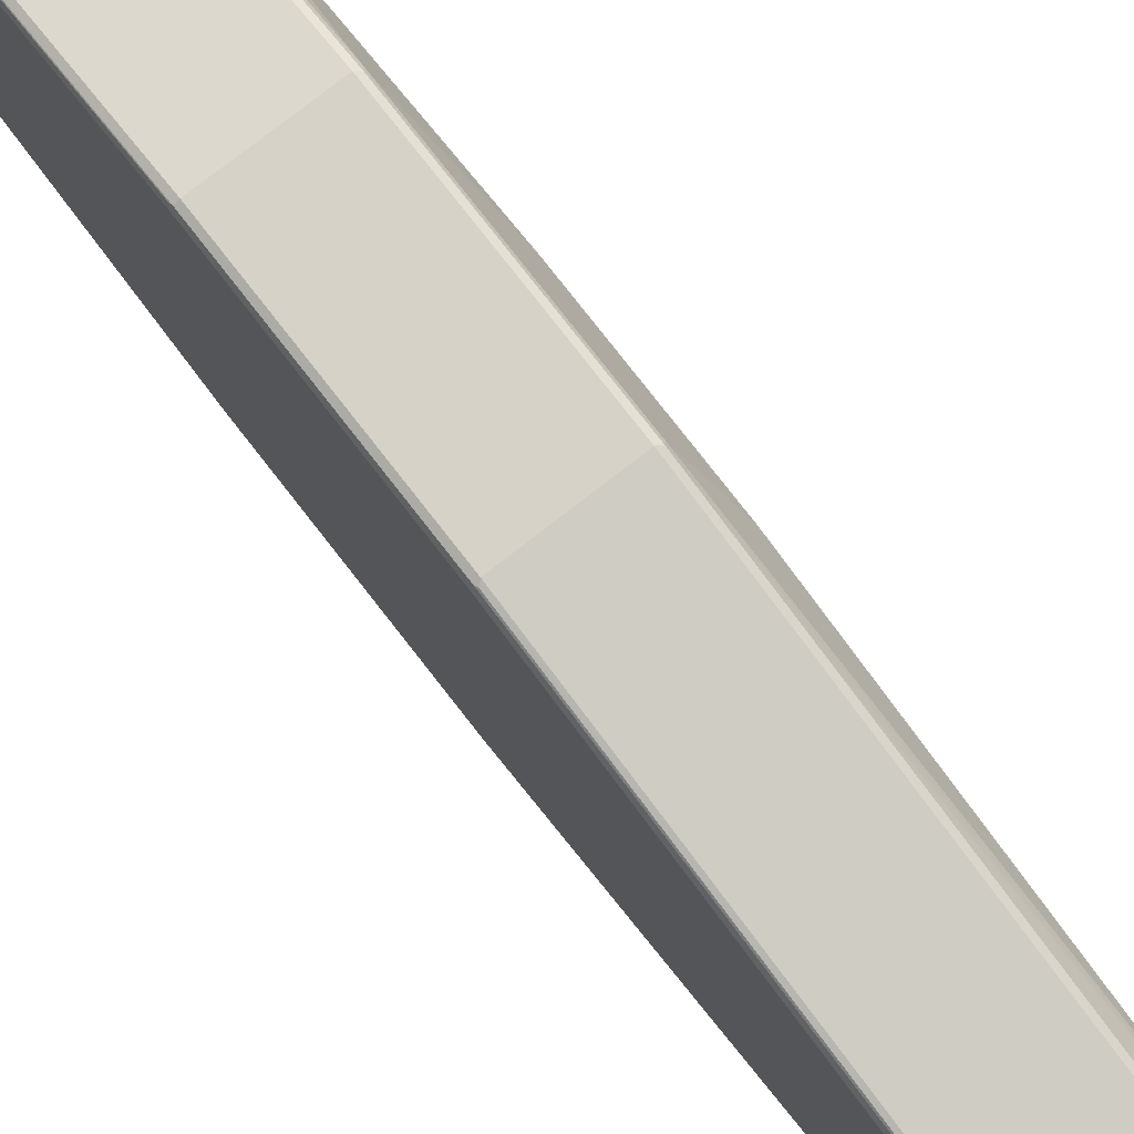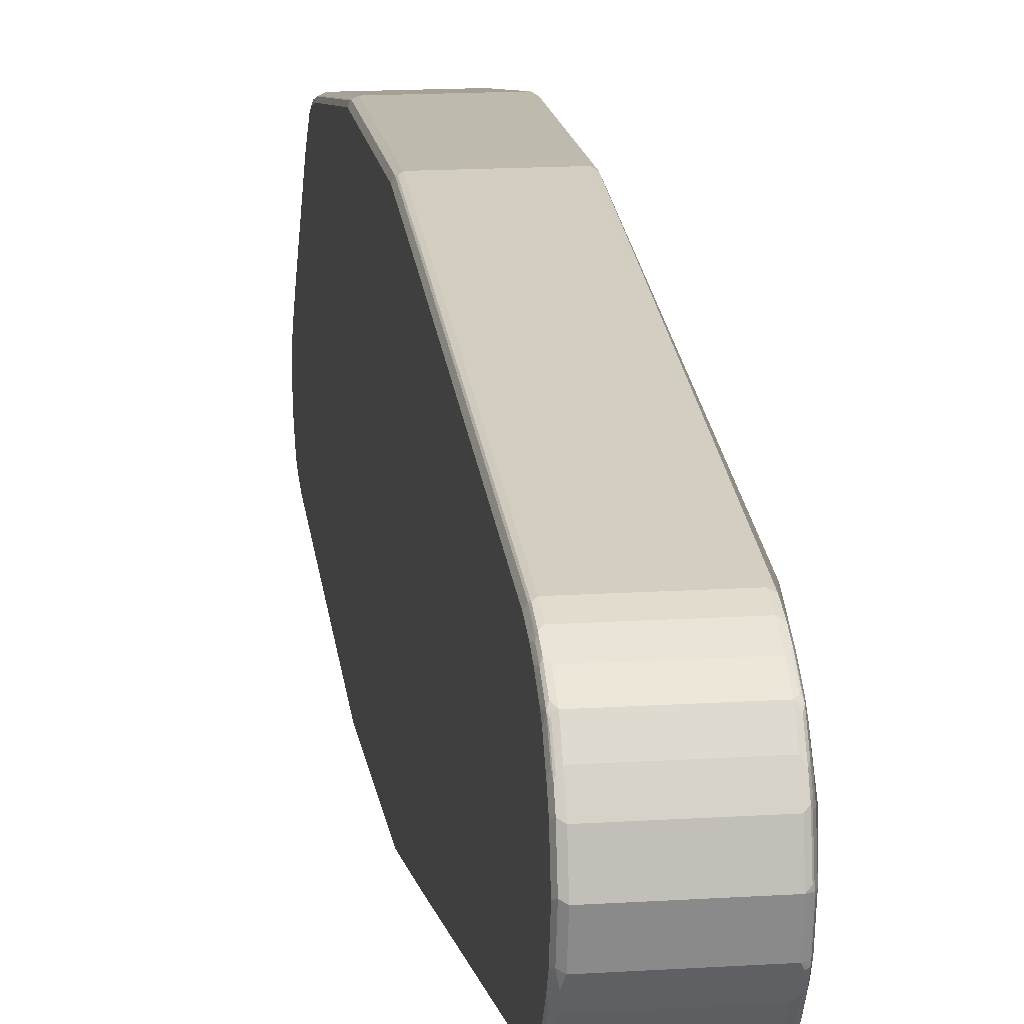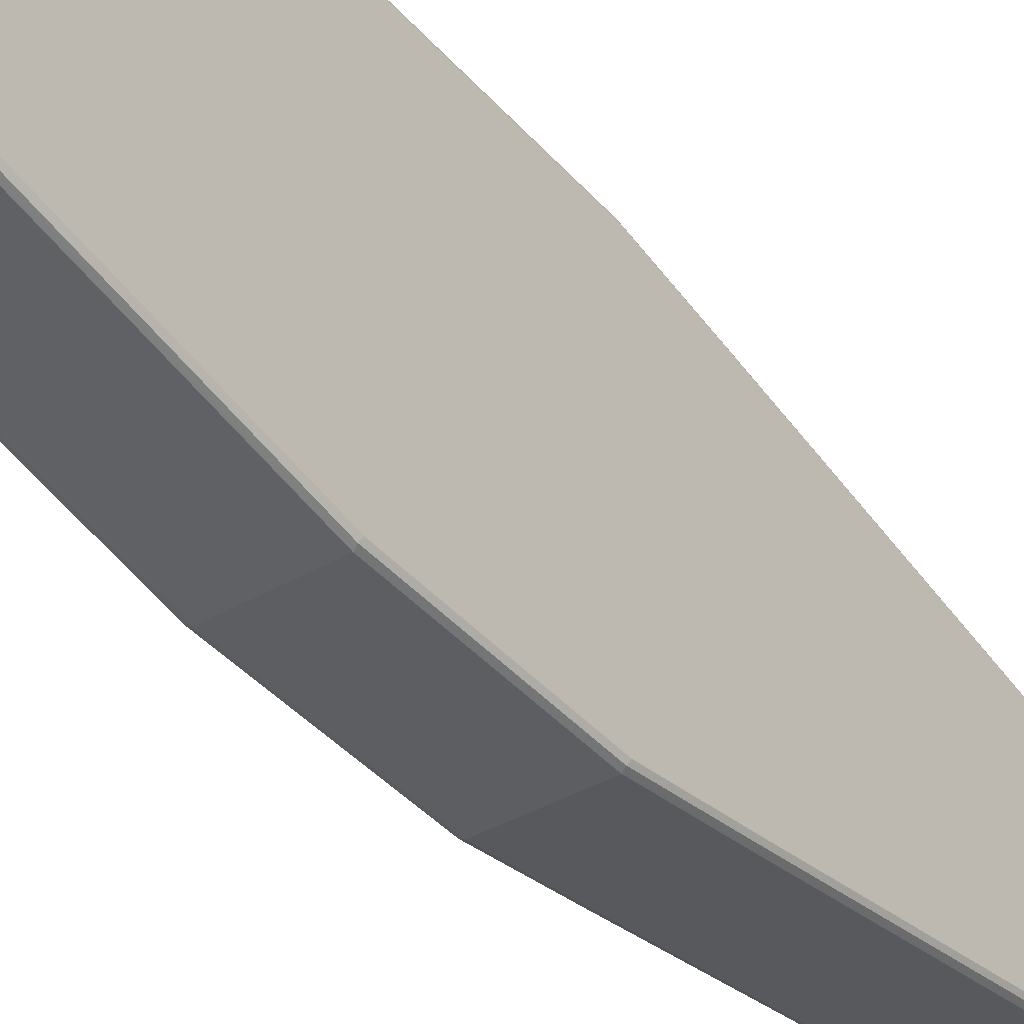
<metadata>
{"format":"obj","ext":"obj","renderer":"f3d","projection":"perspective","resolution":1024,"background":"white","views":[{"elev":77.6,"azim":142.1,"up":"+Y"},{"elev":15.4,"azim":172.2,"up":"+Y"},{"elev":-39.0,"azim":36.0,"up":"+Y"}]}
</metadata>
<code>
v -0.06323 0.3057 0.3372
v -0.07026 0.3021 0.3337
v -0.07026 0.2811 0.4602
v -0.06323 0.2529 0.6534
v 0.09486 0.3057 0.3372
v -0.06323 0.3057 -0.02107
v -0.07377 0.2951 0.3372
v -0.07377 0.2635 0.527
v -0.07026 0.3021 -0.02449
v -0.07377 0.2424 0.6534
v -0.07026 0.2494 0.6498
v -0.06323 0.2424 0.6956
v 0.09486 0.2529 0.6534
v 0.1019 0.2811 0.4636
v 0.1019 0.3021 0.3372
v 0.09486 0.3057 -0.02107
v -0.06323 0.274 -0.2107
v -0.07026 0.2811 -0.1509
v -0.1054 0.1897 0.1686
v -0.09486 0.1897 0.6113
v -0.07377 0.2951 -0.02107
v -0.09133 0.144 -0.7096
v -0.09486 0.137 -0.706
v -0.07377 0.2319 0.6956
v -0.07026 0.2389 0.692
v -0.06851 0.2372 0.7009
v -0.06675 0.2354 0.7096
v -0.06323 0.2319 0.7167
v 0.09486 0.2424 0.6956
v 0.1028 0.2477 0.6587
v 0.1019 0.2494 0.6534
v 0.1028 0.3003 0.3425
v 0.1054 0.2951 0.3372
v 0.1019 0.3021 -0.02107
v 0.1001 0.303 -0.0262
v 0.1001 0.2819 -0.1528
v 0.1001 0.2714 -0.216
v 0.09486 0.274 -0.2107
v -0.07026 0.2705 -0.2141
v -0.06323 0.1686 -0.822
v -0.07026 0.1651 -0.8256
v -0.1054 0.1792 0.179
v -0.1054 0.1897 -0.09473
v -0.09486 0.1792 0.6217
v -0.07377 0.1686 0.7694
v -0.07377 0.2108 0.7273
v -0.07377 0.2213 0.7167
v -0.07377 0.1581 -0.822
v -0.07377 0.1475 -0.8537
v -0.09486 0.1264 -0.7273
v -0.07202 0.2196 0.7254
v -0.06675 0.2248 0.7307
v 0.09486 0.2319 0.7167
v 0.09837 0.2389 0.7026
v 0.1028 0.2372 0.7009
v 0.1054 0.2424 0.6534
v 0.1054 0.2635 0.527
v 0.1054 0.2951 -0.02107
v 0.1019 0.2811 -0.1475
v 0.1019 0.2705 -0.2107
v 0.1001 0.166 -0.8273
v 0.09486 0.1686 -0.822
v -0.06323 0.1581 -0.8537
v -0.07026 0.1546 -0.8571
v -0.1054 -0.2108 0.179
v -0.09486 0.0316 0.6428
v -0.09486 0.0316 -0.8431
v -0.09486 0.02106 -0.8537
v -0.1054 0.1686 -0.1054
v -0.07377 -0.1054 0.9591
v -0.07377 -0.06319 0.9484
v -0.07377 -0.0316 0.9274
v -0.07377 0.01053 0.8959
v -0.07202 0.1774 0.7675
v -0.07202 0.188 0.7571
v -0.07202 0.07199 0.852
v -0.07202 0.209 0.736
v -0.07377 0.137 -0.8748
v -0.07377 0.1159 -0.9063
v -0.06675 0.2143 0.7413
v 0.09133 0.2248 0.7307
v 0.09837 0.2284 0.7237
v 0.1028 0.2266 0.722
v 0.1054 0.2319 0.6956
v 0.1054 0.2635 -0.2107
v 0.1019 0.1651 -0.822
v 0.1001 0.1555 -0.859
v 0.09486 0.1581 -0.8537
v -0.06323 0.144 -0.8818
v -0.07026 0.144 -0.8782
v -0.1054 -0.2213 0.1686
v -0.09486 -0.1792 0.6217
v -0.09486 -0.04213 0.6428
v -0.09486 -0.01053 -0.8537
v -0.07377 0.1054 -0.9169
v -0.07377 0.07372 -0.938
v -0.07377 0.05266 -0.9484
v -0.07377 0 -0.9591
v -0.1054 -0.2108 -0.09473
v -0.07026 -0.1089 0.9661
v -0.07377 -0.1475 0.9484
v -0.07026 -0.06672 0.9555
v -0.06675 -0.04913 0.9521
v -0.07202 -0.05446 0.9467
v -0.07202 -0.0228 0.9257
v -0.07202 0.01927 0.8942
v -0.06675 0.1827 0.7728
v -0.06675 0.1932 0.7624
v -0.07113 0.137 -0.8866
v -0.07113 0.1159 -0.9183
v 0.09133 0.2143 0.7413
v 0.09837 0.2178 0.7343
v 0.1054 0.2108 0.7273
v 0.1054 0.2213 0.7167
v 0.1028 0.1844 0.7641
v 0.1054 0.1581 -0.822
v 0.1019 0.1546 -0.8537
v 0.1028 0.1488 -0.8642
v 0.1028 0.1383 -0.8852
v 0.1001 0.1449 -0.8801
v 0.09486 0.144 -0.8818
v -0.06323 0.1405 -0.8888
v -0.06851 0.1422 -0.8826
v -0.06851 0.1212 -0.9143
v -0.07026 0.1229 -0.9099
v -0.09486 -0.2529 0.1054
v -0.07377 -0.2951 0.3372
v -0.09486 -0.1897 0.6007
v -0.1054 -0.2213 -0.08429
v -0.07377 -0.1897 0.9169
v -0.07377 -0.1792 0.9274
v -0.09486 -0.0316 -0.8326
v -0.07377 -0.05266 -0.9484
v -0.07377 -0.07372 -0.938
v -0.07377 -0.1054 -0.9169
v -0.07113 0.08432 -0.9393
v -0.07113 0.06319 -0.9498
v -0.07026 0.05266 -0.9555
v -0.07026 0 -0.9661
v -0.07113 -0.005266 -0.9644
v -0.06323 -0.1054 0.9697
v -0.07026 -0.151 0.9555
v -0.07113 -0.1594 0.9484
v -0.06323 -0.06319 0.9591
v 0.09133 -0.04913 0.9521
v -0.06675 -0.01753 0.931
v -0.06675 0.02453 0.8993
v 0.09133 0.1827 0.7728
v 0.09133 0.1932 0.7624
v -0.06323 0.1194 -0.9204
v -0.06851 0.1106 -0.9249
v 0.09837 0.1756 0.7765
v 0.1054 0.1686 0.7694
v 0.1028 0.1739 0.7746
v 0.1054 0.1475 -0.8537
v 0.1054 0.137 -0.8748
v 0.1028 0.1172 -0.9169
v 0.1001 0.1238 -0.9116
v 0.09486 0.1405 -0.8888
v -0.07026 -0.3021 0.3372
v -0.09486 -0.2529 -0.02107
v -0.07377 -0.2529 0.6007
v -0.07377 -0.2108 0.8642
v -0.07377 -0.2002 0.8959
v -0.09486 -0.1264 -0.7377
v -0.09222 -0.1422 -0.7113
v -0.1028 -0.2266 -0.08942
v -0.07113 -0.191 0.9274
v -0.07113 -0.05793 -0.9538
v -0.07113 -0.07905 -0.9433
v -0.07113 -0.1106 -0.9222
v -0.07377 -0.1159 -0.9063
v -0.06851 0.07905 -0.946
v -0.06851 0.05793 -0.9564
v -0.06851 0.005266 -0.9671
v -0.06323 0 -0.9697
v -0.07026 -0.05266 -0.9555
v 0.09486 -0.1054 0.9697
v -0.06323 -0.1475 0.9591
v -0.07026 -0.1827 0.9344
v -0.06851 -0.1555 0.9538
v 0.09486 -0.06319 0.9591
v 0.09837 -0.05619 0.9555
v 0.09837 -0.02453 0.9344
v 0.09133 -0.01753 0.931
v 0.09133 0.02453 0.8993
v 0.09837 0.07025 0.8607
v 0.09486 0.1194 -0.9204
v -0.06323 0.08779 -0.9414
v 0.1028 0.0158 0.9012
v 0.1028 0.06846 0.859
v 0.1054 0.01053 0.8959
v 0.1054 0.1159 -0.9063
v 0.1054 0.1054 -0.9169
v 0.1028 0.08563 -0.938
v 0.1019 0.1089 -0.924
v 0.1001 0.1133 -0.9222
v -0.06323 -0.3057 0.3372
v -0.06851 -0.303 0.3425
v -0.06851 -0.2608 0.606
v -0.07026 -0.2178 0.8642
v -0.07026 -0.3021 -0.02107
v -0.09222 -0.2582 -0.0262
v -0.07026 -0.2073 0.8959
v -0.07113 -0.2015 0.9063
v -0.07377 -0.137 -0.8748
v -0.07377 -0.1475 -0.8537
v -0.07377 -0.1581 -0.822
v -0.07113 -0.1634 -0.8273
v -0.07113 -0.2687 -0.216
v -0.06851 -0.1976 0.9222
v -0.06323 -0.1932 0.931
v -0.06851 -0.1871 0.9327
v -0.06323 -0.05266 -0.9591
v -0.06675 -0.05972 -0.9555
v -0.06675 -0.08079 -0.945
v -0.06675 -0.1124 -0.924
v -0.07113 -0.1212 -0.9116
v 0.09486 0.08779 -0.9414
v 0.09486 0.08079 -0.945
v 0.09486 0.05266 -0.9591
v -0.06323 0.05266 -0.9591
v 0.09486 0 -0.9697
v 0.09486 -0.1475 0.9591
v 0.1001 -0.1528 0.9564
v 0.1001 -0.1106 0.9671
v 0.1019 -0.1054 0.9661
v 0.1028 -0.1001 0.9644
v -0.06323 -0.1616 0.9521
v 0.1028 -0.05793 0.9538
v 0.1028 -0.02633 0.9327
v 0.09837 0.01753 0.9029
v 0.1001 0.08168 -0.9433
v 0.1054 -0.0316 0.9274
v 0.1054 0.07372 -0.938
v 0.1019 0.07726 -0.945
v 0.09486 -0.3057 0.3372
v -0.06323 -0.2213 0.8642
v -0.06323 -0.3057 -0.02107
v -0.06851 -0.2187 0.8695
v -0.07113 -0.3003 -0.0262
v -0.07113 -0.2793 -0.1528
v -0.07026 -0.2811 -0.1475
v -0.06851 -0.2081 0.9012
v -0.07113 -0.1422 -0.8801
v -0.07113 -0.1528 -0.859
v -0.06675 -0.1651 -0.829
v -0.06323 -0.1686 -0.822
v -0.07026 -0.1651 -0.822
v -0.07026 -0.2705 -0.2107
v -0.06323 -0.2073 0.9029
v 0.09486 -0.1932 0.931
v 0.09486 -0.05266 -0.9591
v 0.09133 -0.08079 -0.945
v -0.05972 -0.08779 -0.9414
v -0.05972 -0.1194 -0.9204
v -0.06675 -0.1229 -0.9133
v -0.06675 -0.144 -0.8818
v 0.1019 0.05619 -0.9555
v 0.1019 0.003471 -0.9661
v 0.09486 -0.1616 0.9521
v 0.1001 -0.1844 0.9353
v 0.1028 -0.1581 0.9498
v 0.1019 -0.1475 0.9555
v 0.1054 -0.1054 0.9591
v 0.1054 -0.06319 0.9484
v 0.1054 0.05266 -0.9484
v 0.1019 -0.3021 0.3408
v 0.1019 -0.2178 0.8678
v 0.09486 -0.2213 0.8642
v 0.09486 -0.3057 -0.02107
v -0.06323 -0.2108 0.8959
v -0.06323 -0.274 -0.2107
v -0.06675 -0.1546 -0.8607
v -0.06323 -0.1581 -0.8537
v 0.09486 -0.1686 -0.822
v 0.09486 -0.2073 0.9029
v 0.1001 -0.195 0.9249
v 0.1028 -0.1897 0.9287
v 0.1019 -0.04913 -0.9555
v 0.09837 -0.06672 -0.9521
v 0.09837 -0.08779 -0.9414
v -0.05972 -0.1405 -0.8888
v 0.09837 -0.1194 -0.9204
v 0.09133 -0.144 -0.8818
v 0.1054 0 -0.9591
v 0.1054 -0.05266 -0.9484
v 0.1054 -0.1475 0.9484
v 0.1054 -0.1792 0.9274
v 0.1054 -0.2951 0.3372
v 0.1054 -0.2529 0.6007
v 0.1019 -0.3021 -0.01747
v 0.1054 -0.2108 0.8642
v 0.1054 -0.2002 0.8959
v 0.1019 -0.2073 0.8993
v 0.09486 -0.2108 0.8959
v 0.09486 -0.274 -0.2107
v 0.1019 -0.2811 -0.1439
v 0.09486 -0.1581 -0.8537
v 0.1019 -0.1651 -0.8186
v 0.1019 -0.1967 0.9204
v 0.1054 -0.1897 0.9169
v 0.1001 -0.07905 -0.9433
v 0.1036 -0.08252 -0.9363
v 0.09837 -0.1405 -0.8888
v 0.1036 -0.1142 -0.9152
v 0.1054 -0.07372 -0.938
v 0.1054 -0.2951 -0.02107
v 0.1019 -0.2705 -0.2071
v 0.1054 -0.2635 -0.2107
v 0.1001 -0.1528 -0.859
v 0.09837 -0.151 -0.8678
v 0.1019 -0.1546 -0.8501
v 0.1054 -0.1475 -0.8537
v 0.1054 -0.1581 -0.822
v 0.1036 -0.1352 -0.8835
v 0.1054 -0.137 -0.8748
v 0.1054 -0.1054 -0.9169
v 0.1054 -0.1159 -0.9063
f 1 2 3
f 1 3 4
f 1 4 13
f 1 13 5
f 1 5 16
f 1 16 6
f 1 6 9
f 1 9 2
f 2 7 8
f 2 8 10
f 2 10 3
f 2 9 21
f 2 21 7
f 3 10 11
f 3 11 4
f 4 11 25
f 4 25 12
f 4 12 29
f 4 29 13
f 5 13 14
f 5 14 15
f 5 15 34
f 5 34 16
f 6 16 38
f 6 38 17
f 6 17 18
f 6 18 9
f 7 19 20
f 7 20 8
f 7 21 43
f 7 43 19
f 8 20 10
f 9 18 22
f 9 22 23
f 9 23 21
f 10 20 24
f 10 24 25
f 10 25 11
f 12 25 26
f 12 26 27
f 12 27 52
f 12 52 28
f 12 28 53
f 12 53 29
f 13 29 55
f 13 55 30
f 13 30 31
f 13 31 14
f 14 31 30
f 14 30 15
f 15 30 32
f 15 32 33
f 15 33 58
f 15 58 34
f 16 34 35
f 16 35 36
f 16 36 37
f 16 37 38
f 17 39 18
f 17 38 62
f 17 62 40
f 17 40 41
f 17 41 39
f 18 39 22
f 19 42 44
f 19 44 20
f 19 43 69
f 19 69 99
f 19 99 129
f 19 129 91
f 19 91 65
f 19 65 42
f 20 44 45
f 20 45 46
f 20 46 47
f 20 47 24
f 21 23 43
f 22 41 48
f 22 48 23
f 22 39 41
f 23 48 49
f 23 49 50
f 23 50 43
f 24 47 51
f 24 51 52
f 24 52 26
f 24 26 25
f 26 52 27
f 28 52 81
f 28 81 82
f 28 82 53
f 29 53 82
f 29 82 54
f 29 54 55
f 30 55 84
f 30 84 56
f 30 56 57
f 30 57 32
f 32 57 33
f 33 57 56
f 33 56 84
f 33 84 114
f 33 114 113
f 33 113 153
f 33 153 192
f 33 192 234
f 33 234 266
f 33 266 265
f 33 265 288
f 33 288 289
f 33 289 302
f 33 302 294
f 33 294 293
f 33 293 291
f 33 291 290
f 33 290 308
f 33 308 310
f 33 310 315
f 33 315 314
f 33 314 317
f 33 317 319
f 33 319 318
f 33 318 307
f 33 307 287
f 33 287 286
f 33 286 267
f 33 267 235
f 33 235 194
f 33 194 193
f 33 193 156
f 33 156 155
f 33 155 116
f 33 116 85
f 33 85 58
f 34 58 85
f 34 85 59
f 34 59 37
f 34 37 36
f 34 36 35
f 37 59 60
f 37 60 86
f 37 86 61
f 37 61 62
f 37 62 38
f 40 62 88
f 40 88 63
f 40 63 41
f 41 63 64
f 41 64 49
f 41 49 48
f 42 65 93
f 42 93 66
f 42 66 44
f 43 50 67
f 43 67 68
f 43 68 69
f 44 66 70
f 44 70 71
f 44 71 72
f 44 72 73
f 44 73 45
f 45 74 75
f 45 75 77
f 45 77 46
f 45 73 76
f 45 76 74
f 46 77 51
f 46 51 47
f 49 64 90
f 49 90 78
f 49 78 50
f 50 78 79
f 50 79 67
f 51 77 80
f 51 80 52
f 52 80 111
f 52 111 81
f 54 82 55
f 55 82 83
f 55 83 114
f 55 114 84
f 59 85 60
f 60 85 116
f 60 116 86
f 61 86 117
f 61 117 87
f 61 87 88
f 61 88 62
f 63 88 87
f 63 87 89
f 63 89 90
f 63 90 64
f 65 91 92
f 65 92 93
f 66 93 70
f 67 79 95
f 67 95 68
f 68 94 69
f 68 95 96
f 68 96 97
f 68 97 98
f 68 98 94
f 69 94 99
f 70 100 102
f 70 102 71
f 70 93 92
f 70 92 101
f 70 101 142
f 70 142 100
f 71 102 103
f 71 103 104
f 71 104 105
f 71 105 72
f 72 105 73
f 73 105 106
f 73 106 76
f 74 107 75
f 74 76 107
f 75 107 108
f 75 108 80
f 75 80 77
f 76 106 147
f 76 147 107
f 78 90 109
f 78 109 110
f 78 110 79
f 79 110 95
f 80 108 149
f 80 149 111
f 81 111 112
f 81 112 82
f 82 112 83
f 83 113 114
f 83 112 115
f 83 115 153
f 83 153 113
f 86 116 117
f 87 117 118
f 87 118 119
f 87 119 120
f 87 120 159
f 87 159 121
f 87 121 89
f 89 121 159
f 89 159 122
f 89 122 90
f 90 122 123
f 90 123 124
f 90 124 125
f 90 125 110
f 90 110 109
f 91 126 127
f 91 127 128
f 91 128 92
f 91 129 161
f 91 161 126
f 92 128 164
f 92 164 130
f 92 130 131
f 92 131 101
f 94 132 129
f 94 129 99
f 94 98 133
f 94 133 134
f 94 134 135
f 94 135 132
f 95 110 136
f 95 136 96
f 96 136 97
f 97 137 138
f 97 138 139
f 97 139 98
f 97 136 137
f 98 139 140
f 98 140 169
f 98 169 133
f 100 141 144
f 100 144 102
f 100 142 179
f 100 179 141
f 101 143 142
f 101 131 143
f 102 144 103
f 103 144 182
f 103 182 145
f 103 145 185
f 103 185 146
f 103 146 105
f 103 105 104
f 105 146 106
f 106 146 147
f 107 148 149
f 107 149 108
f 107 147 186
f 107 186 148
f 110 125 124
f 110 124 150
f 110 150 151
f 110 151 173
f 110 173 136
f 111 149 112
f 112 149 152
f 112 152 115
f 115 152 154
f 115 154 153
f 116 155 117
f 117 155 118
f 118 155 156
f 118 156 119
f 119 156 157
f 119 157 120
f 120 157 158
f 120 158 188
f 120 188 159
f 122 159 188
f 122 188 150
f 122 150 124
f 122 124 123
f 126 160 127
f 126 161 202
f 126 202 160
f 127 160 162
f 127 162 128
f 128 162 163
f 128 163 164
f 129 132 165
f 129 165 166
f 129 166 167
f 129 167 203
f 129 203 161
f 130 168 131
f 130 164 205
f 130 205 168
f 131 168 143
f 132 135 165
f 133 169 170
f 133 170 134
f 134 170 135
f 135 171 218
f 135 218 172
f 135 172 165
f 135 170 171
f 136 173 174
f 136 174 137
f 137 174 138
f 138 174 175
f 138 175 139
f 139 175 176
f 139 176 214
f 139 214 177
f 139 177 169
f 139 169 140
f 141 178 182
f 141 182 144
f 141 179 224
f 141 224 178
f 142 143 180
f 142 180 181
f 142 181 179
f 143 168 180
f 145 182 183
f 145 183 184
f 145 184 185
f 146 185 186
f 146 186 147
f 148 152 149
f 148 186 232
f 148 232 187
f 148 187 152
f 150 188 219
f 150 219 189
f 150 189 173
f 150 173 151
f 152 187 190
f 152 190 191
f 152 191 154
f 153 154 191
f 153 191 190
f 153 190 192
f 156 193 157
f 157 193 194
f 157 194 195
f 157 195 196
f 157 196 197
f 157 197 188
f 157 188 158
f 160 198 199
f 160 199 200
f 160 200 201
f 160 201 162
f 160 202 239
f 160 239 198
f 161 203 202
f 162 201 163
f 163 201 204
f 163 204 164
f 164 204 205
f 165 172 206
f 165 206 207
f 165 207 208
f 165 208 166
f 166 208 209
f 166 209 210
f 166 210 167
f 167 210 203
f 168 211 212
f 168 212 213
f 168 213 180
f 168 205 244
f 168 244 211
f 169 177 214
f 169 214 215
f 169 215 170
f 170 215 216
f 170 216 217
f 170 217 171
f 171 217 257
f 171 257 218
f 172 218 245
f 172 245 206
f 173 219 220
f 173 220 221
f 173 221 222
f 173 222 174
f 173 189 219
f 174 222 176
f 174 176 175
f 176 223 253
f 176 253 214
f 176 222 221
f 176 221 223
f 178 224 225
f 178 225 226
f 178 226 227
f 178 227 228
f 178 228 230
f 178 230 182
f 179 225 224
f 179 181 229
f 179 229 225
f 180 213 181
f 181 213 212
f 181 212 229
f 182 230 183
f 183 230 184
f 184 231 190
f 184 190 232
f 184 232 185
f 184 230 231
f 185 232 186
f 187 232 190
f 188 197 233
f 188 233 219
f 190 231 234
f 190 234 192
f 194 235 195
f 195 235 236
f 195 236 196
f 196 236 233
f 196 233 197
f 198 237 270
f 198 270 238
f 198 238 240
f 198 240 200
f 198 200 199
f 198 239 271
f 198 271 237
f 200 240 201
f 201 240 244
f 201 244 204
f 202 203 241
f 202 241 242
f 202 242 210
f 202 210 243
f 202 243 239
f 203 210 242
f 203 242 241
f 204 244 205
f 206 245 246
f 206 246 207
f 207 246 208
f 208 246 209
f 209 246 274
f 209 274 247
f 209 247 248
f 209 248 249
f 209 249 250
f 209 250 210
f 210 250 243
f 211 244 251
f 211 251 212
f 212 251 277
f 212 277 252
f 212 252 261
f 212 261 229
f 214 216 215
f 214 253 281
f 214 281 254
f 214 254 216
f 216 254 282
f 216 282 255
f 216 255 256
f 216 256 217
f 217 256 257
f 218 257 258
f 218 258 245
f 219 233 220
f 220 233 221
f 221 233 259
f 221 259 223
f 223 260 253
f 223 259 260
f 225 227 226
f 225 229 261
f 225 261 252
f 225 252 262
f 225 262 279
f 225 279 263
f 225 263 264
f 225 264 227
f 227 264 288
f 227 288 265
f 227 265 228
f 228 265 266
f 228 266 230
f 230 266 234
f 230 234 231
f 233 236 259
f 235 267 259
f 235 259 236
f 237 268 269
f 237 269 270
f 237 271 292
f 237 292 268
f 238 270 296
f 238 296 272
f 238 272 244
f 238 244 240
f 239 243 273
f 239 273 297
f 239 297 271
f 243 250 273
f 244 272 251
f 245 258 246
f 246 258 274
f 247 274 275
f 247 275 248
f 248 273 250
f 248 250 249
f 248 275 299
f 248 299 276
f 248 276 297
f 248 297 273
f 251 272 296
f 251 296 277
f 252 277 278
f 252 278 279
f 252 279 262
f 253 260 280
f 253 280 281
f 254 281 282
f 255 282 284
f 255 284 256
f 256 283 258
f 256 258 257
f 256 284 305
f 256 305 283
f 258 283 305
f 258 305 285
f 258 285 299
f 258 299 275
f 258 275 274
f 259 267 286
f 259 286 260
f 260 286 287
f 260 287 280
f 263 288 264
f 263 279 289
f 263 289 288
f 268 290 291
f 268 291 269
f 268 292 308
f 268 308 290
f 269 291 293
f 269 293 294
f 269 294 295
f 269 295 296
f 269 296 270
f 271 297 298
f 271 298 292
f 276 299 300
f 276 300 297
f 277 296 295
f 277 295 278
f 278 301 279
f 278 295 301
f 279 301 302
f 279 302 289
f 280 287 281
f 281 287 303
f 281 303 282
f 282 303 304
f 282 304 306
f 282 306 284
f 284 306 305
f 285 305 299
f 287 307 303
f 292 298 310
f 292 310 308
f 294 302 295
f 295 302 301
f 297 309 298
f 297 300 309
f 298 309 310
f 299 311 300
f 299 305 312
f 299 312 311
f 300 311 313
f 300 313 314
f 300 314 315
f 300 315 310
f 300 310 309
f 303 307 304
f 304 307 318
f 304 318 306
f 305 316 317
f 305 317 311
f 305 311 312
f 305 306 316
f 306 318 319
f 306 319 317
f 306 317 316
f 311 317 314
f 311 314 313

</code>
